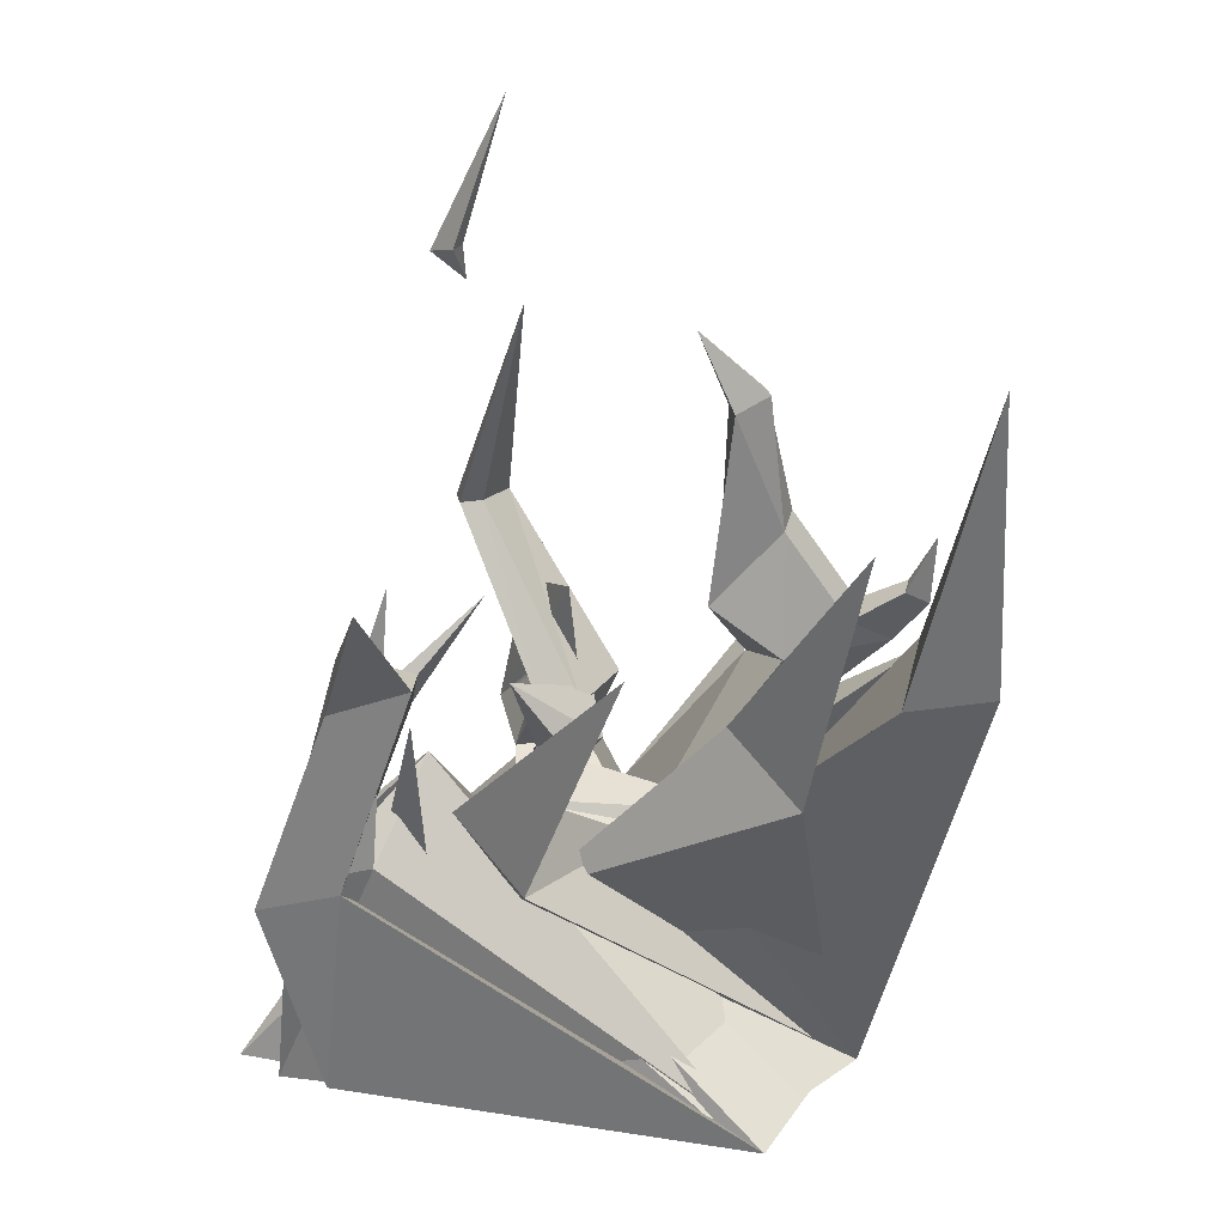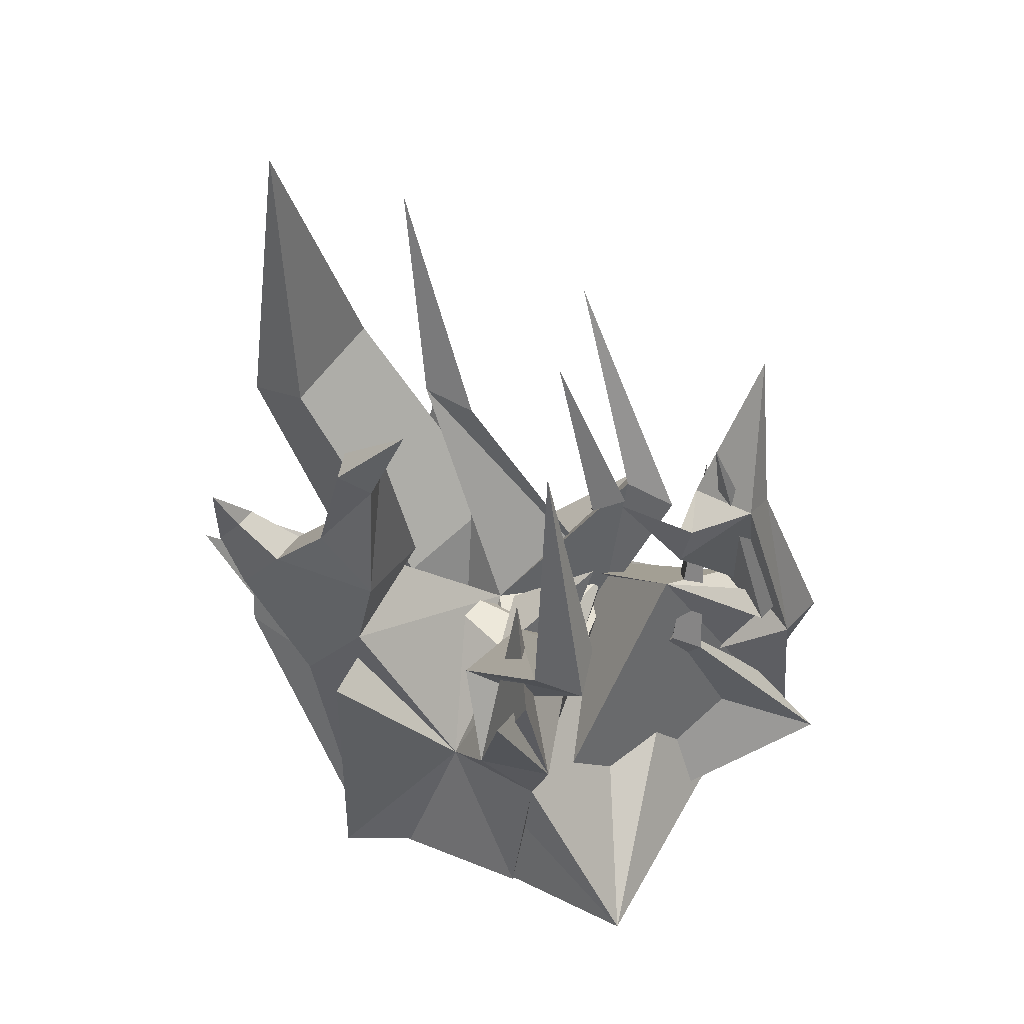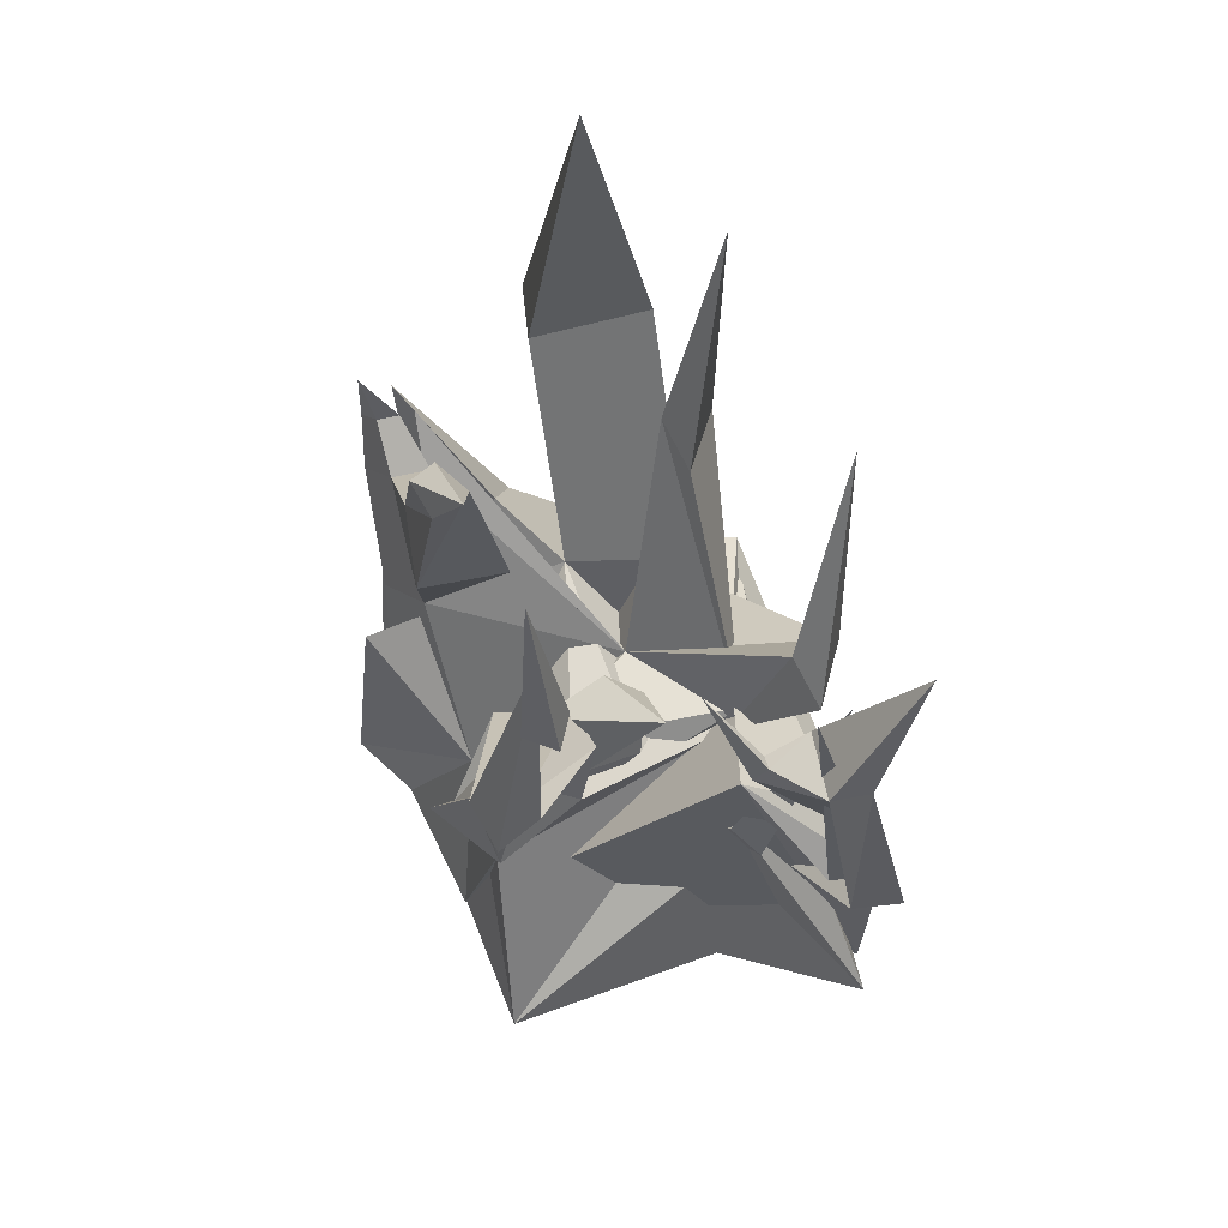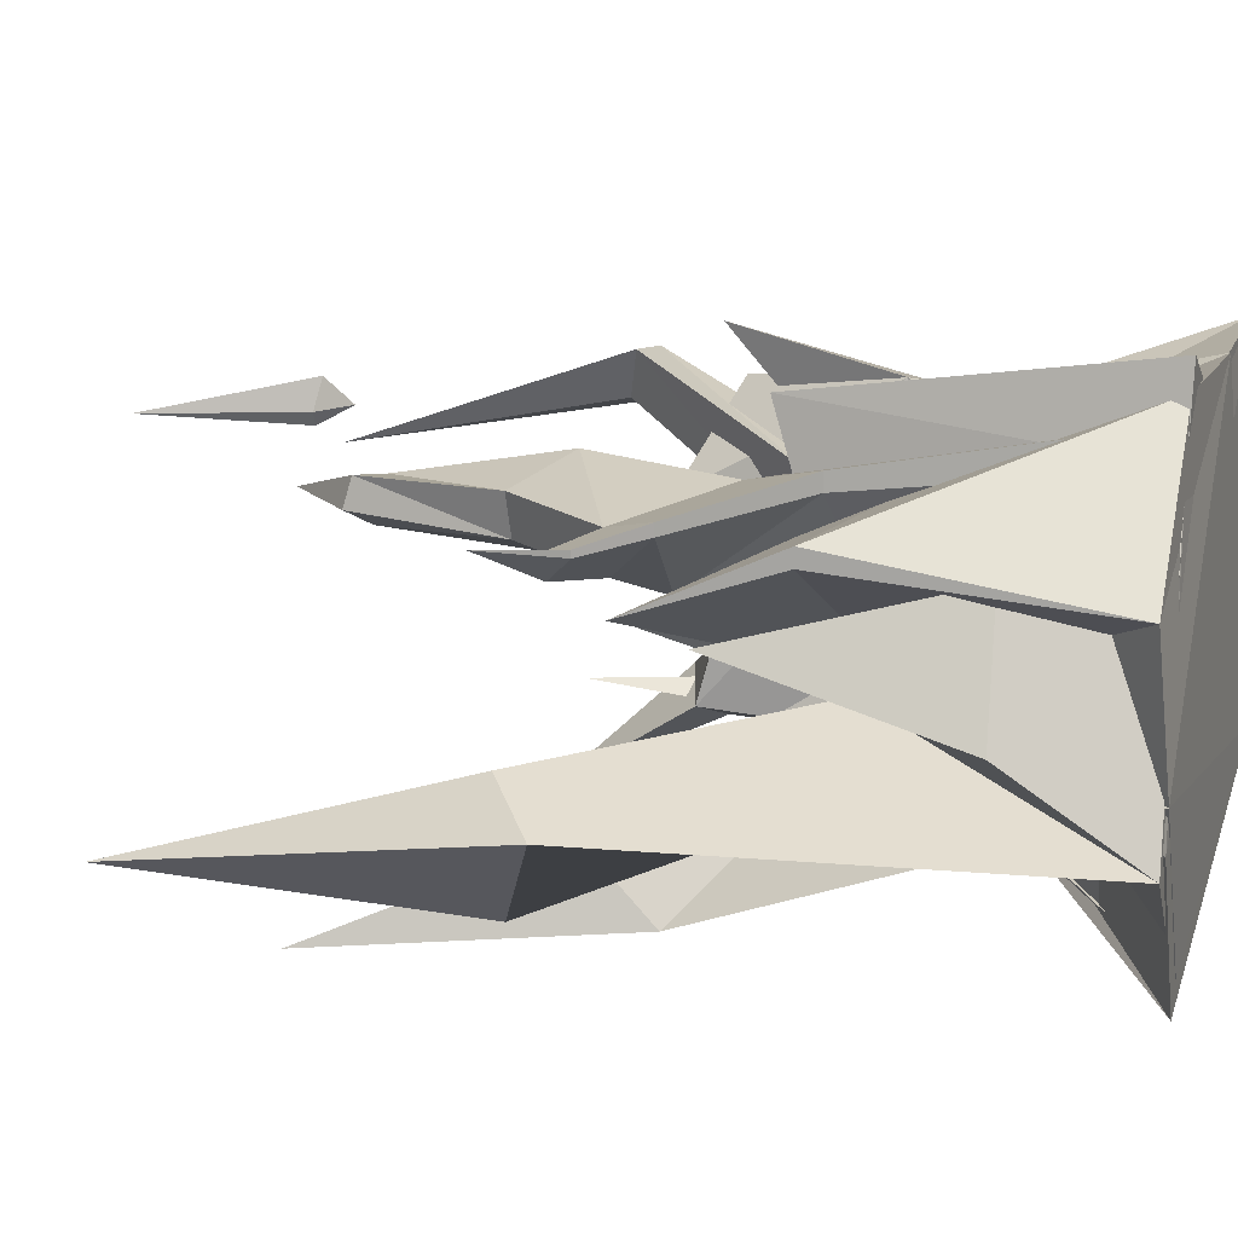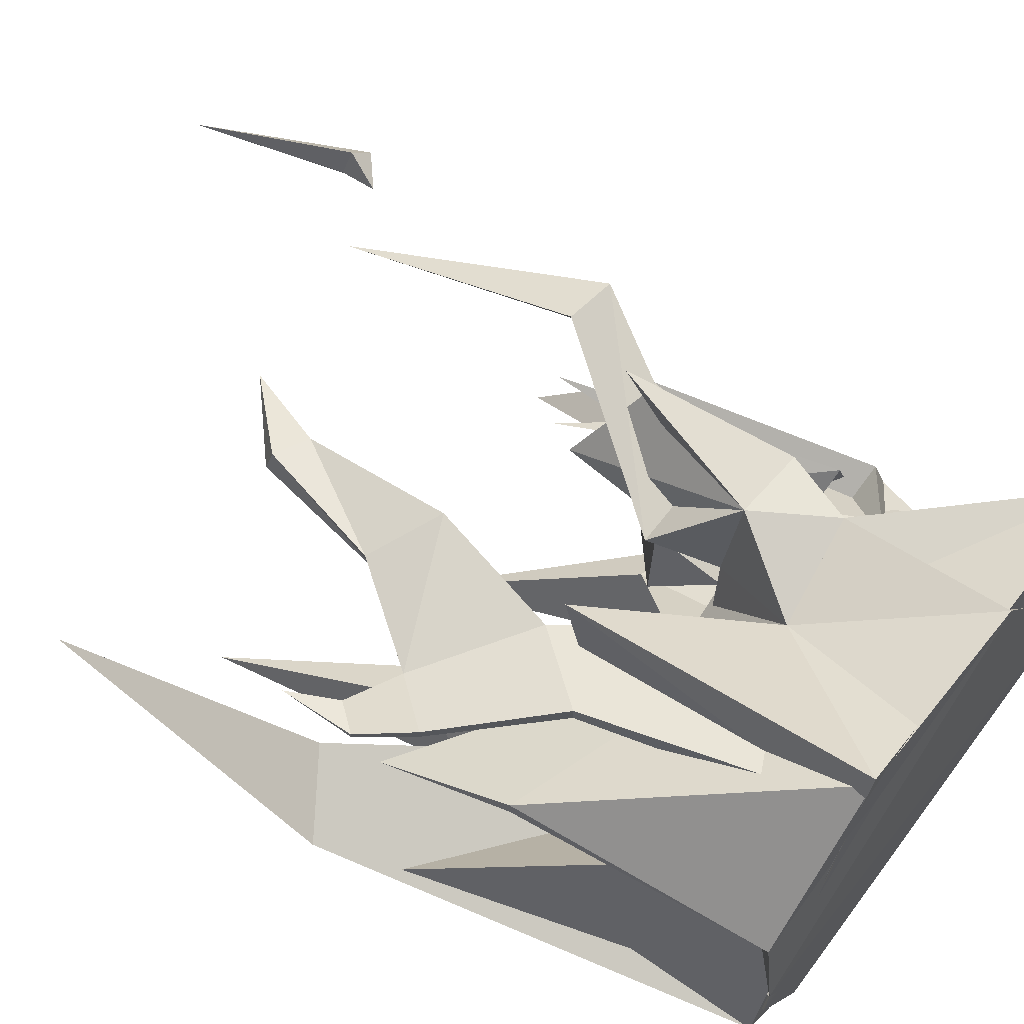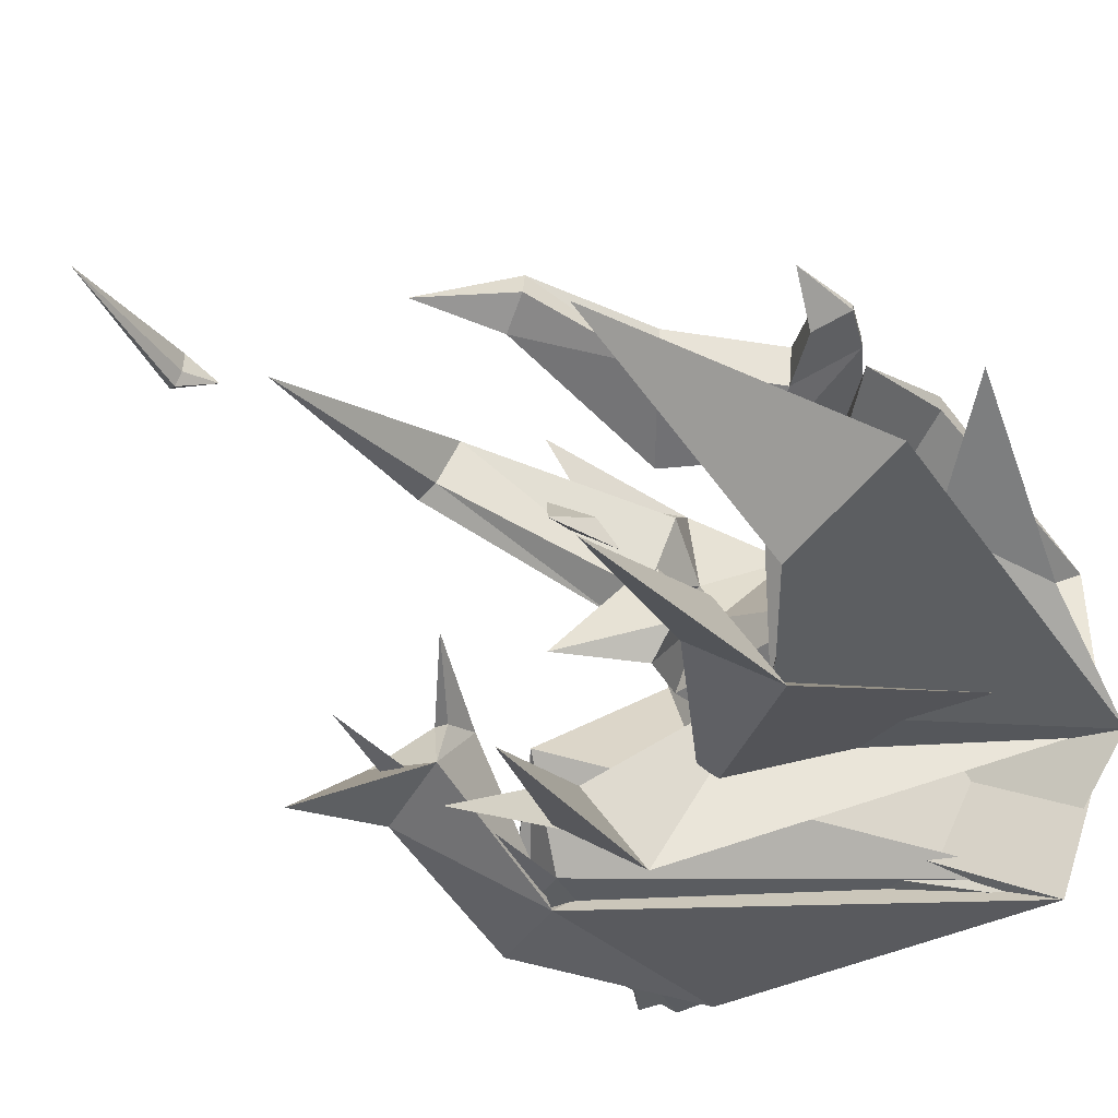
<metadata>
{"format":"obj","ext":"obj","renderer":"f3d","projection":"perspective","resolution":1024,"background":"white","views":[{"elev":32.2,"azim":-176.8,"up":"+Y"},{"elev":57.0,"azim":24.1,"up":"+Y"},{"elev":72.6,"azim":65.6,"up":"+Y"},{"elev":15.2,"azim":-73.1,"up":"+Z"},{"elev":64.3,"azim":-52.5,"up":"+Z"},{"elev":-38.3,"azim":-133.2,"up":"+Z"}]}
</metadata>
<code>
o Cube.002
v -1.701 -0.04819 -0.6272
v 0.4382 -0.003901 1.079
v -0.8993 0.02741 1.126
v -1.739 0.02741 0.2375
v 0.3564 4.74 0.3444
v 0.617 1.557 0.819
v 0.1095 1.568 0.9259
v -0.004724 1.599 0.2932
v 0.09728 2.797 0.2407
v 0.2653 1.37 -1.08
v 0.4756 1.108 0.8009
v -0.2314 1.004 0.6826
v -0.3904 1.428 -0.5333
v -2.017 1.631 0.5439
v -2.017 1.631 0.4374
v -2.162 2.47 0.1692
v -1.302 2.892 -1.19
v -0.9383 2.764 -1.227
v -1.396 2.43 -1.607
v -1.719 4.302 -1.788
v 1.903 -0.05685 -1.293
v -1.164 -0.05945 -1.66
v 0.909 2.175 -0.74
v 1.72 1.613 -1.401
v 1.196 1.692 -1.326
v 1.616 1.66 -1.058
v 1.058 3.585 -1.094
v 0.4335 2.488 0.8353
f 2 3 4
f 1 4 13
f 12 7 8
f 11 6 7
f 9 7 28
f 7 9 8
f 10 11 2
f 2 11 12
f 12 16 14
f 16 13 15
f 13 4 15
f 4 3 14
f 1 22 21
f 10 23 22
f 10 1 19
f 10 18 17
f 21 22 25
f 13 17 19
f 17 18 20
f 18 19 20
f 19 17 20
f 23 26 25
f 23 21 24
f 26 24 27
f 18 10 19
f 10 2 23
f 21 23 2
f 1 2 4
f 13 12 8
f 12 11 7
f 6 9 28
f 3 2 12
f 3 12 14
f 15 4 14
f 12 13 16
f 15 14 16
f 2 1 21
f 1 10 22
f 13 10 17
f 24 21 25
f 1 13 19
f 24 25 27
f 22 23 25
f 26 23 24
f 7 6 28
f 25 26 27
f 9 6 8
f 6 11 8
f 13 8 10
f 10 8 11
o Cube.001
v -1.846 -0.03834 -0.9411
v 0.7145 0.05572 0.6066
v -0.9297 0.01576 1.306
v -1 0.02741 0.7832
v 0.423 2.496 -0.4353
v 0.7182 4.815 0.48
v 0.3084 1.524 -0.3258
v 0.3099 1.67 0.06318
v 0.009108 1.583 0.04155
v 0.05846 1.979 -0.4577
v -0.04818 2.037 0.2427
v -0.1515 1.996 -0.2676
v -0.2498 0.8087 -0.9114
v 0.4756 1.108 0.8009
v -0.2314 1.004 0.6826
v -1.103 1.545 -0.4093
v -1.026 2 1.036
v -0.7106 1.789 -1.136
v 2.165 0.03948 -1.205
v -1.07 -0.03834 -1.76
v 0.7602 1.057 -0.5105
v 1.237 1.381 -0.7724
v 0.8867 1.529 -1.118
v 1.04 1.613 -0.6325
v 0.9057 2.864 -1.466
v -2.03 0.7332 -0.3711
v -1.702 0.767 0.3604
v -1.748 1.445 -0.1724
v -2.596 1.959 0.1934
v 0.7769 5.079 0.3336
v 0.9329 5.009 0.46
v 0.7819 5.031 0.6203
v 0.7272 5.074 0.4208
v 0.4435 6.054 0.4105
v -2.579 2.713 -0.7883
v -2.084 3.051 -0.6229
v -1.944 3.04 -1.426
v -2.427 5.005 -1.161
f 30 31 32
f 44 29 54 56
f 39 33 40
f 38 40 33
f 38 35 37
f 35 36 42
f 39 40 37
f 41 42 30
f 30 42 43
f 35 41 44
f 32 31 45
f 29 48 47
f 41 49 51
f 47 48 51
f 46 29 63 65
f 41 29 46
f 49 52 51
f 49 47 50
f 52 50 53
f 51 52 53
f 41 30 49
f 47 49 30
f 29 30 32
f 40 38 37
f 44 43 37
f 41 35 42
f 31 30 43
f 31 43 45
f 37 35 44
f 30 29 47
f 29 41 48
f 44 41 46
f 50 47 51
f 50 51 53
f 51 48 41
f 52 49 50
f 44 32 45
f 43 44 45
f 32 44 56 55
f 29 32 55 54
f 56 54 57
f 55 56 57
f 54 55 57
f 60 59 62
f 59 58 62
f 61 60 62
f 58 61 62
f 58 59 34
f 59 60 34
f 61 58 34
f 60 61 34
f 36 33 39
f 36 38 33
f 43 36 37
f 35 38 36
f 43 42 36
f 36 39 37
f 29 44 64 63
f 44 46 65 64
f 65 63 66
f 63 64 66
f 64 65 66
o Cube
v -1.734 -0.04819 -0.8539
v 1.369 -0.001963 1.112
v -1 0.02741 1
v -1 0.02741 0.7832
v 0.8188 3.206 0.5701
v 0.8747 3.092 0.8778
v 0.532 3.128 0.9153
v 0.6707 3.198 0.6233
v 0.3564 4.74 0.3444
v 0.456 1.603 0.1676
v 0.617 1.557 0.819
v 0.1095 1.568 0.9259
v -0.004724 1.599 0.2932
v 0.2853 2.076 -0.01897
v 0.3121 2.012 0.485
v -0.212 2.012 0.485
v 0.003671 2.06 0.01166
v 0.33 1.194 -0.9506
v 0.4756 1.108 0.8009
v -0.2314 1.004 0.6826
v -0.3904 1.428 -0.5333
v -1.419 1.641 0.7623
v -1.419 1.641 0.6557
v -1.042 2.121 0.6063
v -1.28 2.398 0.06666
v -1.999 2.286 0.6046
v -1.999 2.286 0.5326
v -1.744 2.611 0.4992
v -1.696 2.593 0.2456
v -2.219 2.614 0.5048
v -2.219 2.614 0.4632
v -2.071 2.801 0.4439
v -2.044 2.791 0.2971
v -2.241 3.107 0.4718
v -1.311 3.241 0.5366
v -0.7946 2.778 0.07885
v -0.8619 3.005 0.6695
v -1.263 3.223 0.2829
v -1.121 4.106 0.519
v -0.8898 4.005 0.4835
v -0.9333 4.07 0.2231
v -1.151 4.15 0.3431
v -0.6878 4.587 0.3351
v 0.3231 2.332 -1.37
v 0.6864 2.204 -1.408
v 0.2284 1.87 -1.788
v -0.3754 3.609 -2.045
v 1.576 -0.05685 -1.385
v -1.252 -0.05457 -1.837
v 0.9917 0.8817 -0.8286
v 1.923 1.456 -1.476
v 1.4 1.535 -1.401
v 1.819 1.502 -1.133
v 1.429 2.834 -1.352
v 0.9312 2.899 -1.166
v 1.398 3.032 -1.051
v 1.147 3.816 -1.791
v 0.9373 2.816 -0.8533
v 0.9915 2.551 -0.7613
v 1.031 2.838 -0.8394
v 0.5463 3.233 -0.5991
v 0.3385 2.594 1.127
f 68 69 70
f 80 71 72
f 72 73 82
f 73 74 83
f 67 70 87
f 73 72 75
f 72 71 75
f 74 73 75
f 71 74 75
f 80 76 79
f 86 78 79
f 85 77 78
f 76 77 85
f 80 83 74
f 82 83 79
f 81 82 78
f 76 80 81
f 84 85 68
f 68 85 86
f 86 90 88
f 76 84 87
f 90 91 102
f 87 70 89
f 70 69 88
f 87 91 90
f 93 97 99
f 90 94 92
f 91 89 93
f 89 88 92
f 104 108 107
f 93 92 96
f 94 95 99
f 94 98 96
f 67 115 114
f 94 101 104
f 94 90 103
f 91 95 104
f 103 102 107
f 97 96 100
f 98 99 100
f 96 98 100
f 99 97 100
f 104 101 105
f 101 103 106
f 84 116 115
f 84 67 112
f 84 111 110
f 114 115 118
f 87 110 112
f 108 105 109
f 105 106 109
f 106 107 109
f 107 108 109
f 110 111 113
f 111 112 113
f 112 110 113
f 118 121 120
f 116 119 118
f 116 114 117
f 121 124 126
f 118 119 122
f 119 117 120
f 121 118 125
f 122 126 125
f 120 121 123
f 121 122 123
f 122 120 123
f 126 124 127
f 124 125 127
f 125 126 127
f 111 84 112
f 84 68 116
f 114 116 68
f 67 68 70
f 81 80 72
f 81 72 82
f 82 73 83
f 83 80 79
f 87 86 79
f 86 85 78
f 84 76 85
f 71 80 74
f 78 82 79
f 77 76 81
f 69 68 86
f 69 86 88
f 79 76 87
f 103 90 102
f 91 87 89
f 89 70 88
f 86 87 90
f 95 93 99
f 88 90 92
f 95 91 93
f 93 89 92
f 102 104 107
f 97 93 96
f 98 94 99
f 92 94 96
f 68 67 114
f 95 94 104
f 101 94 103
f 102 91 104
f 106 103 107
f 108 104 105
f 105 101 106
f 67 84 115
f 87 84 110
f 117 114 118
f 67 87 112
f 117 118 120
f 115 116 118
f 119 116 117
f 122 121 126
f 122 119 120
f 124 121 125
f 118 122 125
f 81 78 128
f 77 81 128
f 78 77 128

</code>
